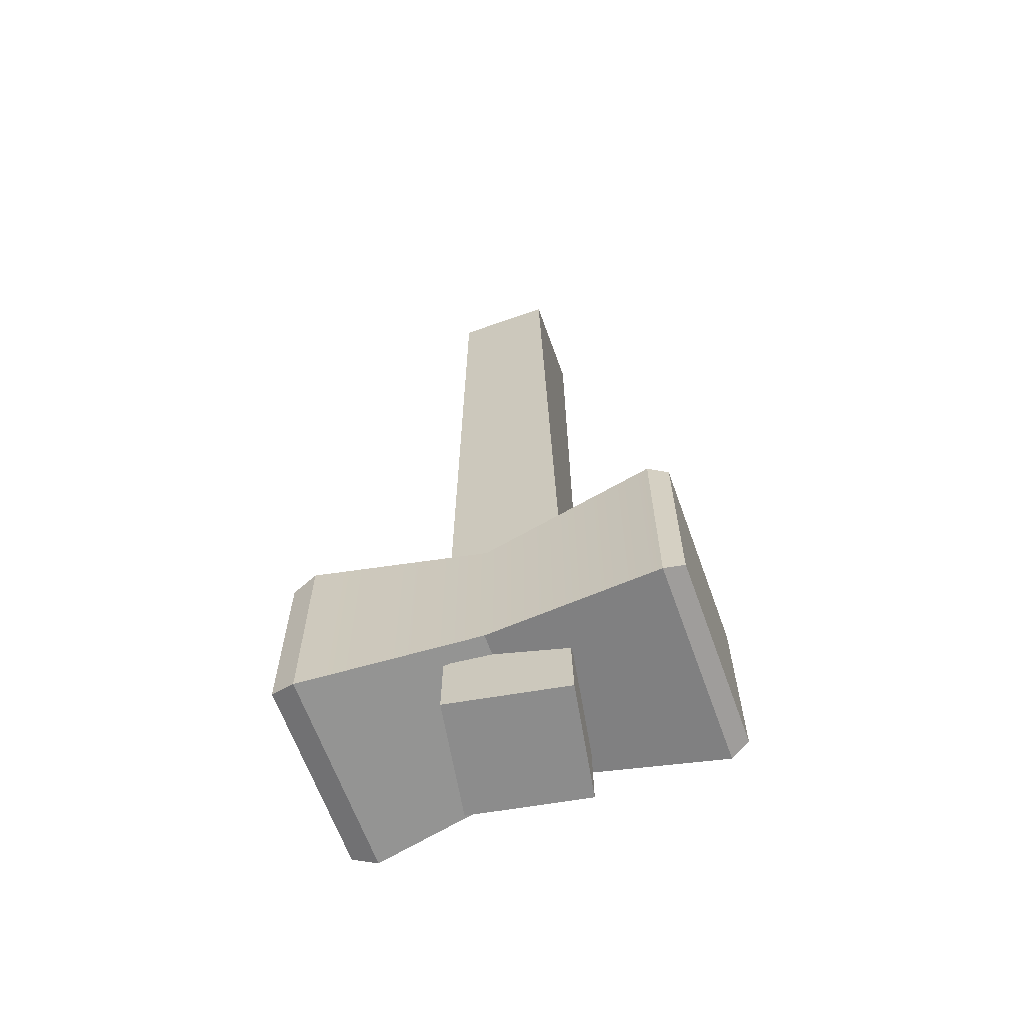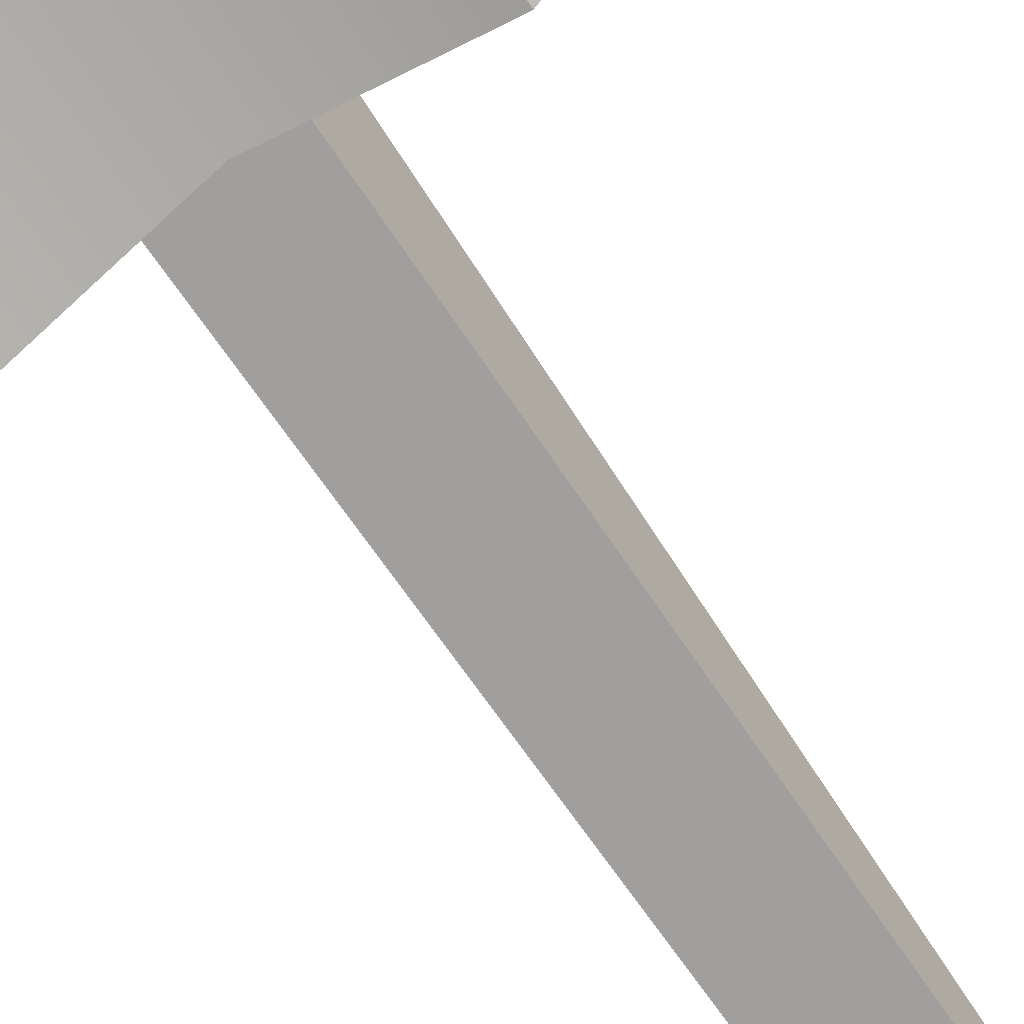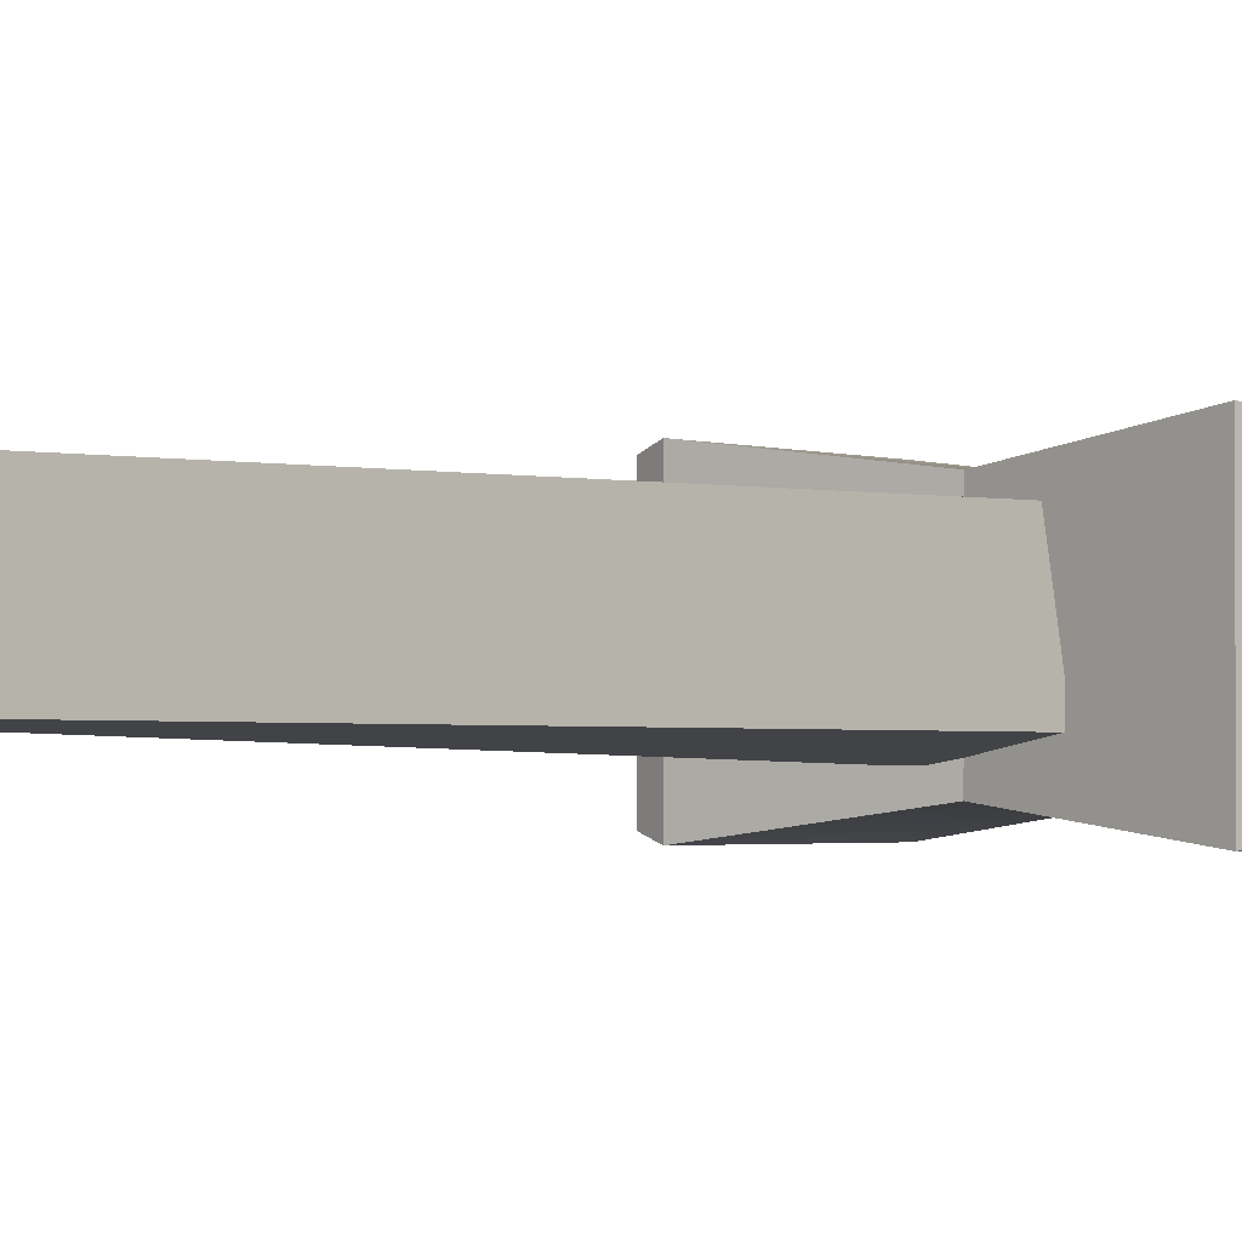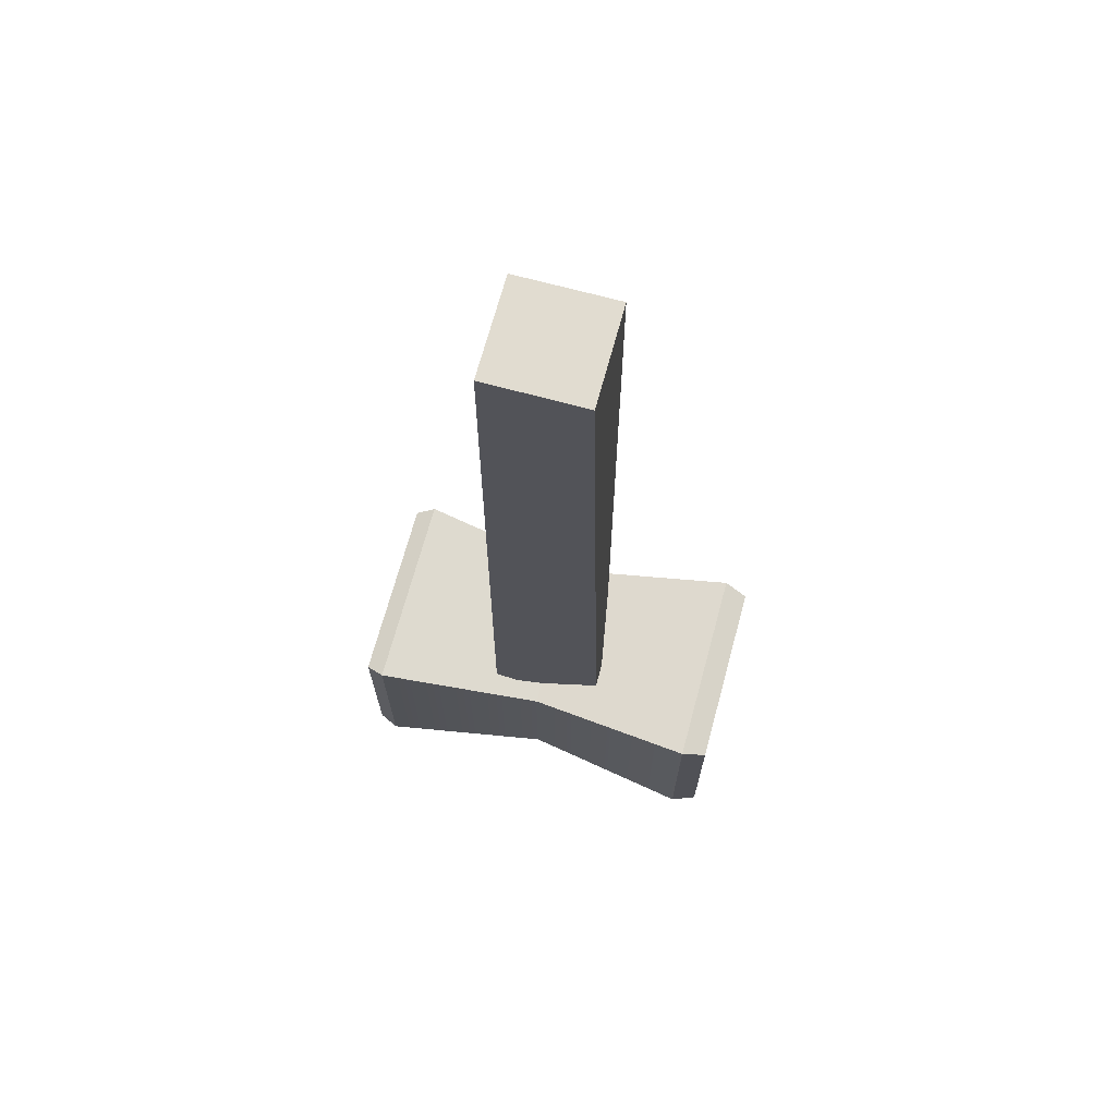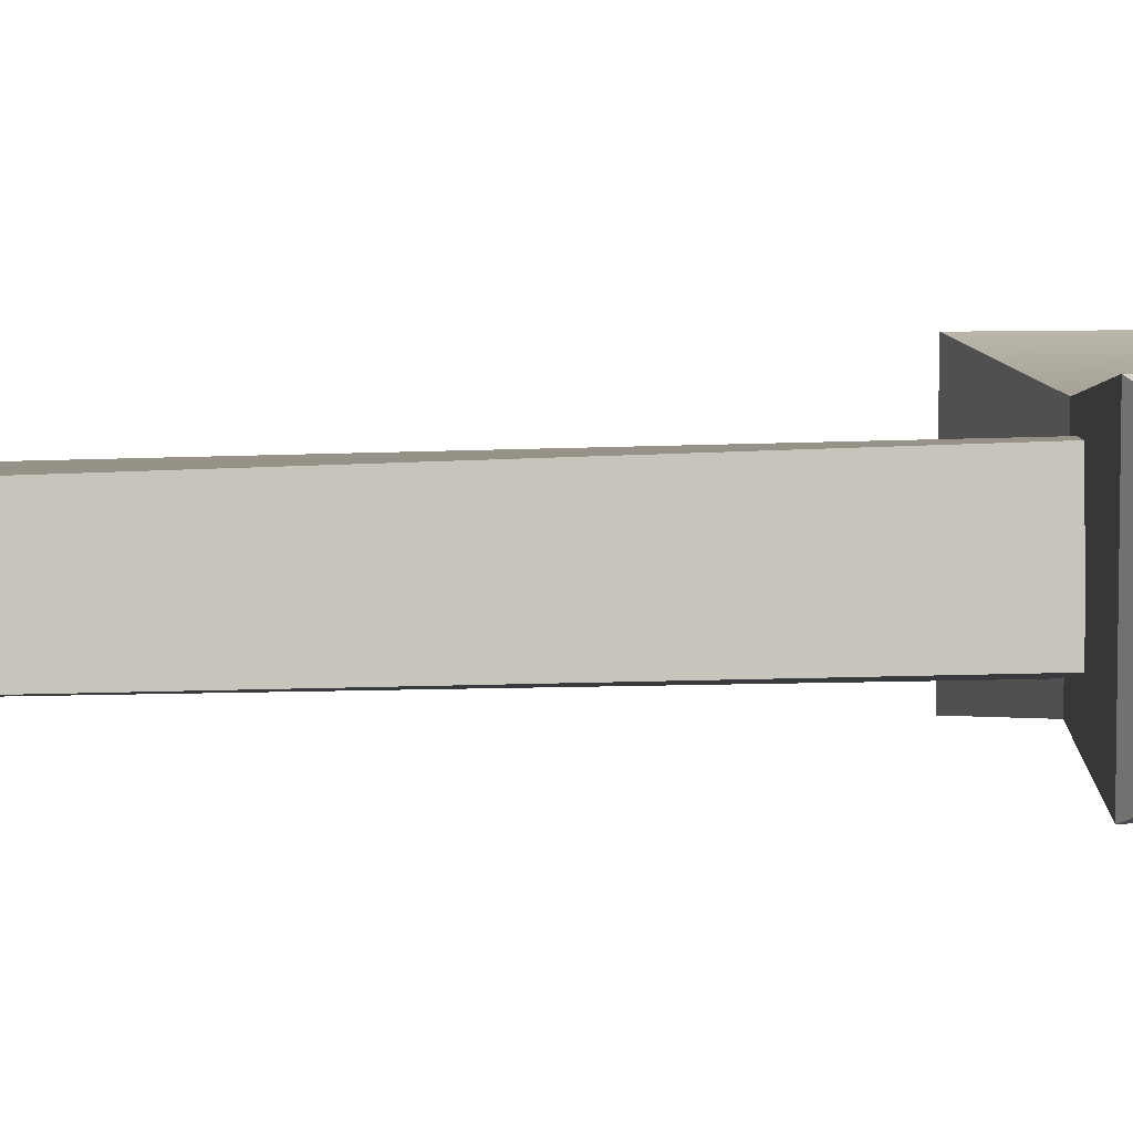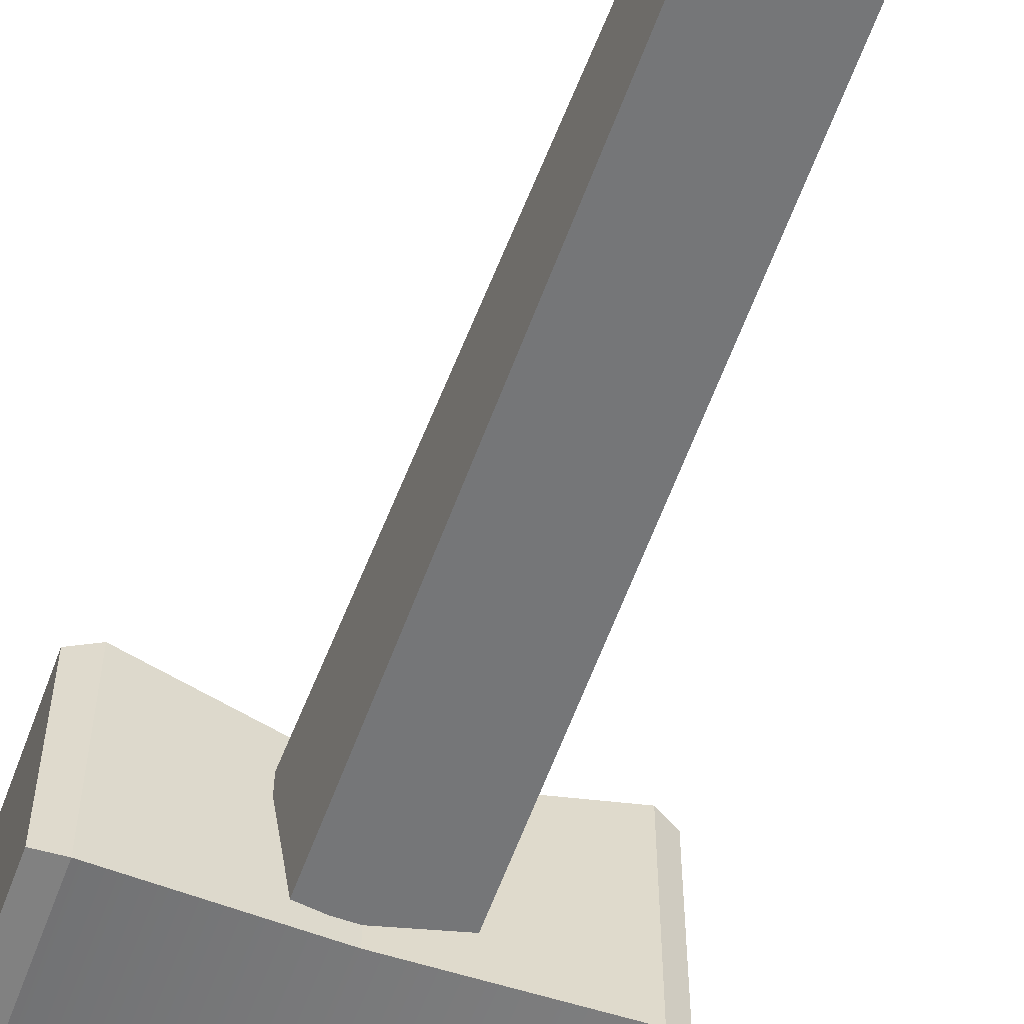
<metadata>
{"format":"obj","ext":"obj","renderer":"f3d","projection":"perspective","resolution":1024,"background":"white","views":[{"elev":-64.2,"azim":19.7,"up":"+Z"},{"elev":-75.6,"azim":-145.5,"up":"+Y"},{"elev":-2.1,"azim":41.0,"up":"+Y"},{"elev":69.4,"azim":-164.8,"up":"+Z"},{"elev":6.4,"azim":81.2,"up":"+Y"},{"elev":-57.8,"azim":-20.2,"up":"+Y"}]}
</metadata>
<code>
g default
v -0.03262 0.03262 0
v 0.03262 0.03262 0
v -0.03262 -0.03262 -0
v 0.03262 -0.03262 -0
v -0.04489 0.03143 -0.6422
v 0.03143 0.04489 -0.6422
v -0.03143 -0.04489 -0.6422
v 0.04489 -0.03143 -0.6422
v -0.1162 0.0685 -0.4719
v 0.1119 0.0685 -0.4719
v -0.1162 -0.0685 -0.4719
v 0.1119 -0.0685 -0.4719
v -0.1162 0.0685 -0.6089
v 0.1119 0.0685 -0.6089
v -0.1162 -0.0685 -0.6089
v 0.1119 -0.0685 -0.6089
v -0.002167 0.05342 -0.488
v -0.002167 0.05342 -0.5928
v -0.002167 -0.05342 -0.5938
v -0.002167 -0.05342 -0.4869
v -0.1325 0.06358 -0.4768
v 0.1245 0.06358 -0.4768
v -0.1325 -0.06358 -0.4768
v 0.1245 -0.06358 -0.4768
v -0.1325 0.06358 -0.6039
v 0.1245 0.06358 -0.6039
v -0.1325 -0.06358 -0.6039
v 0.1245 -0.06358 -0.6039
g martillo:Box003
f 1 2 6 5
f 2 4 8 6
f 4 3 7 8
f 3 1 5 7
f 4 2 1 3
f 8 7 5 6
f 17 18 13 9
f 20 19 16 12
f 20 17 9 11
f 16 19 18 14
f 10 14 18 17
f 11 15 19 20
f 12 10 17 20
f 15 13 18 19
f 11 9 21 23
f 10 12 24 22
f 16 14 26 28
f 13 15 27 25
f 14 10 22 26
f 9 13 25 21
f 12 16 28 24
f 15 11 23 27
f 25 27 23 21
f 28 26 22 24

</code>
